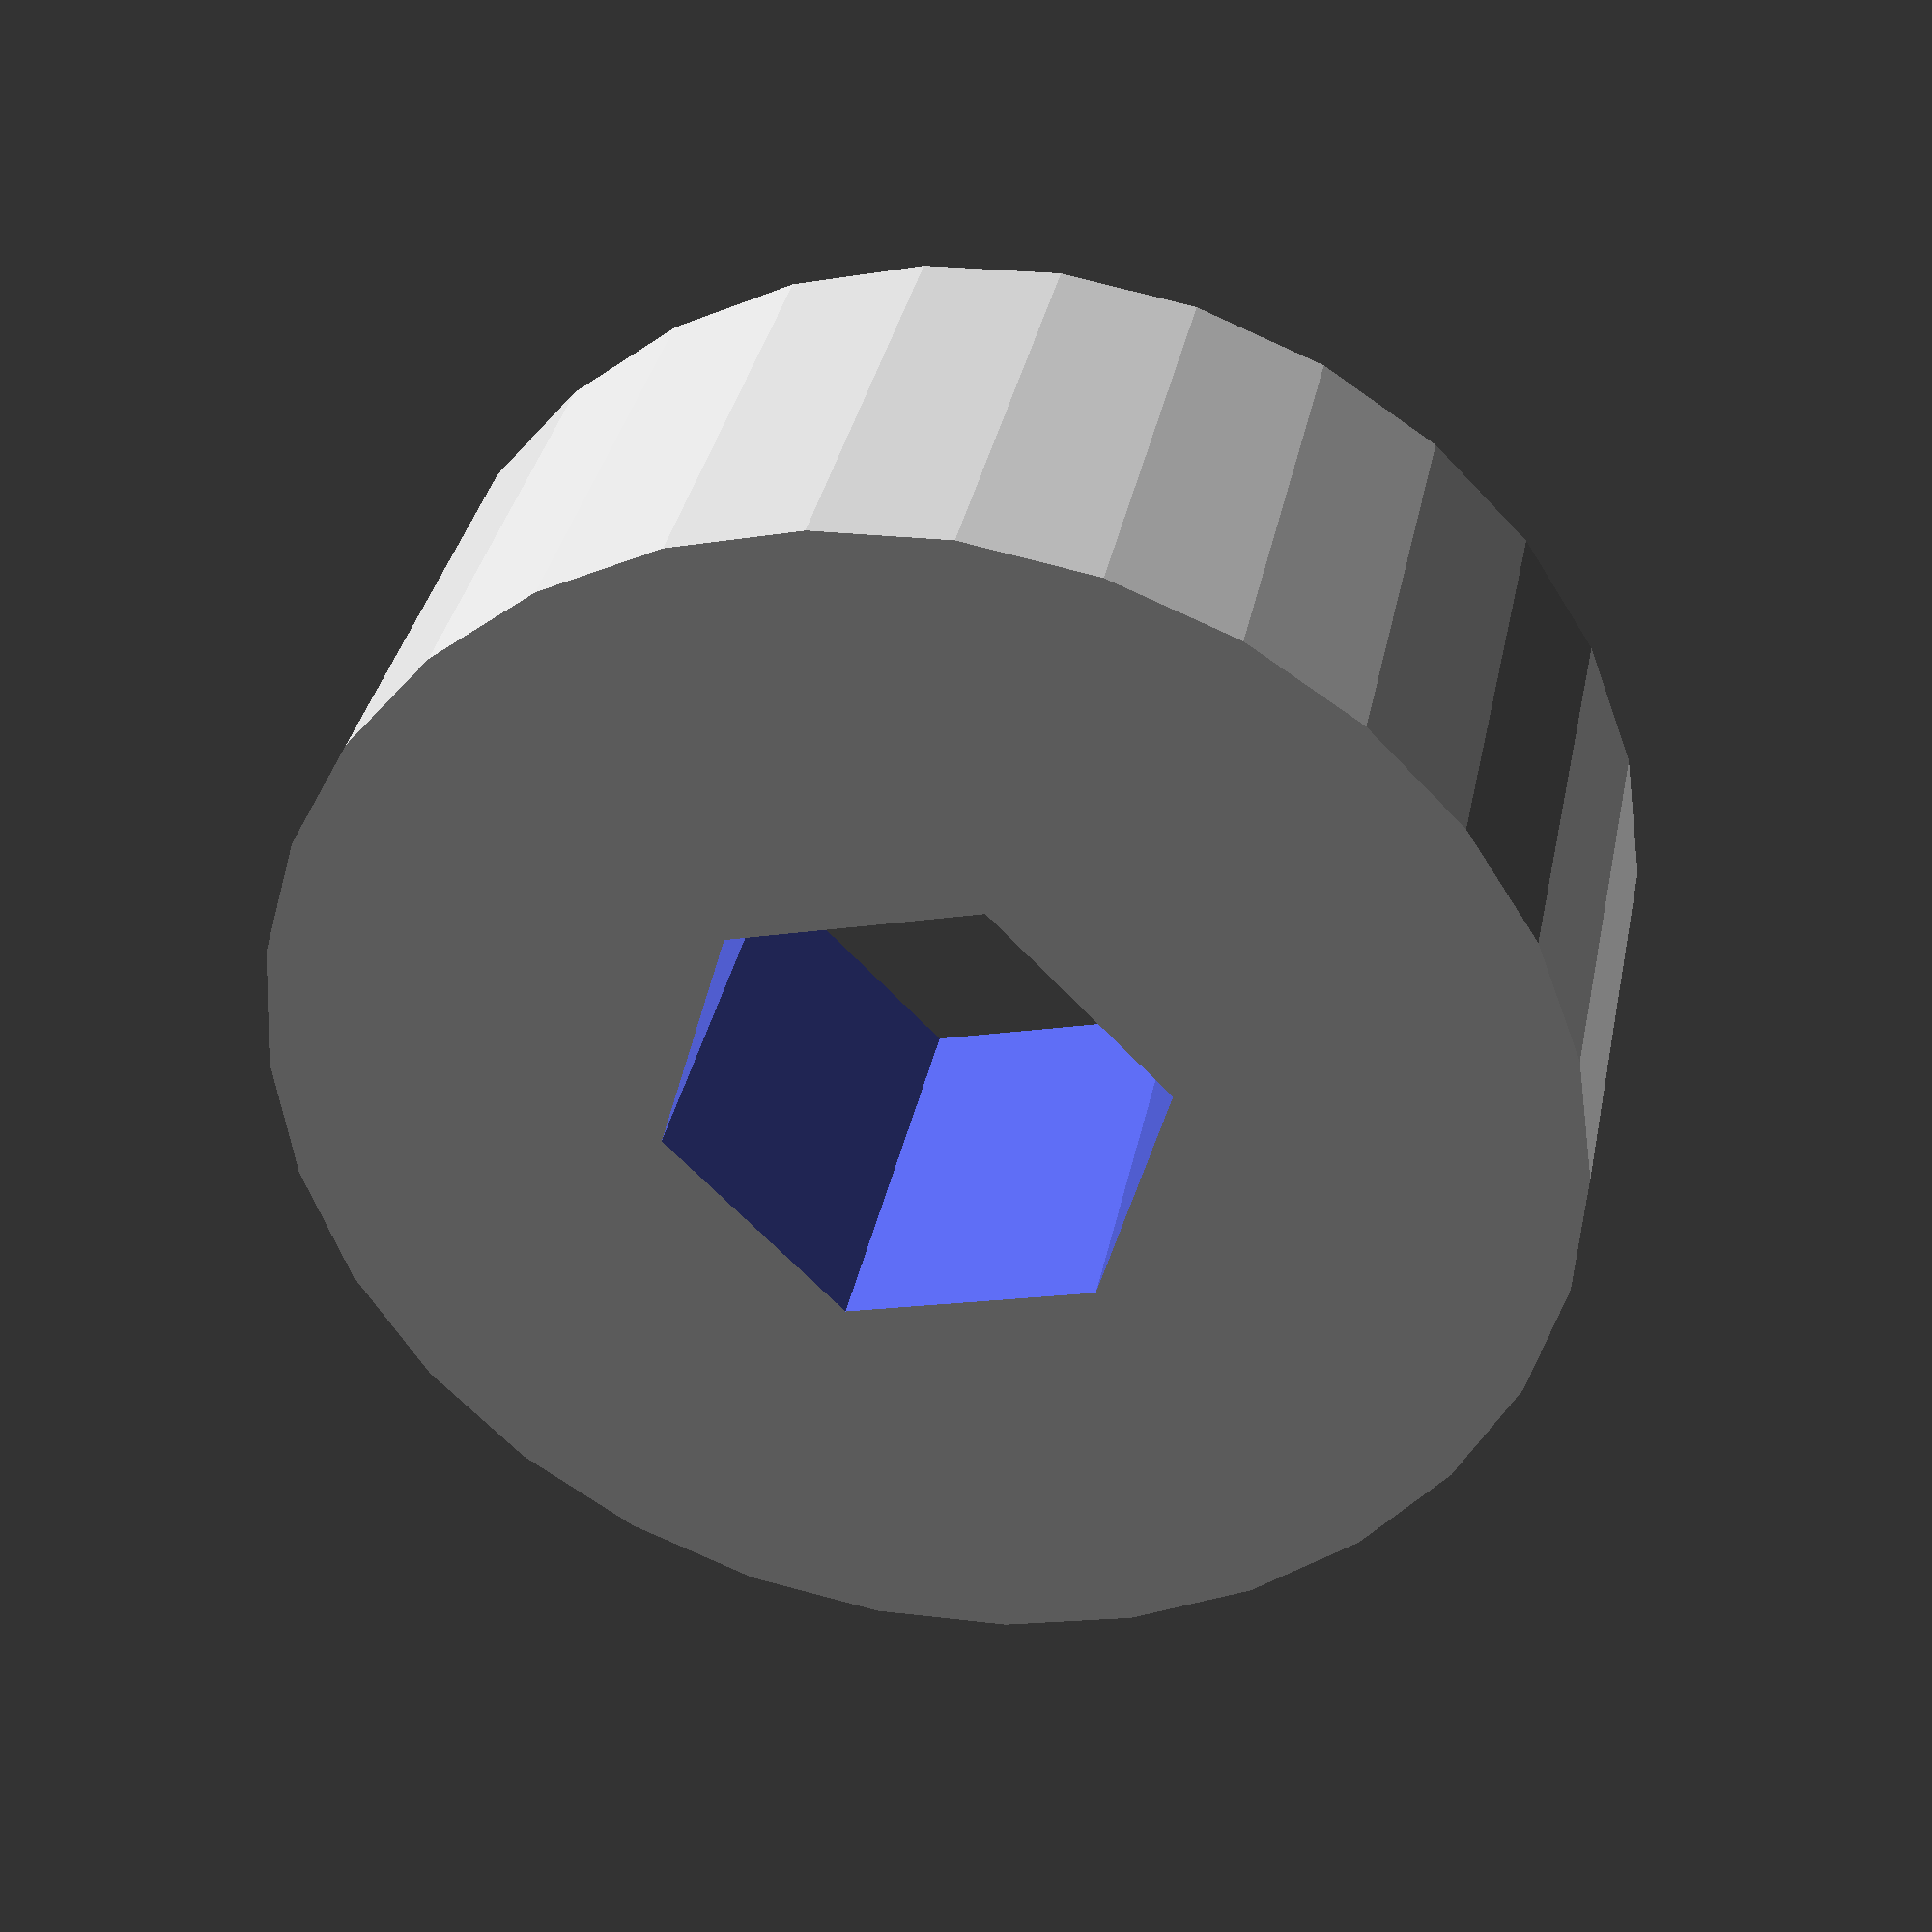
<openscad>
// Hex Bolt Anchor
// Anchor to prevent a hex bolt (or nut) from
// rotating.
//
$fs=1;

base_dia = 25;
washer_dia = 15;
hex_dia = 10;
base_height = 10;
washer_height = 1;
eps=0.1;

module hex(dia=20, h=10) {
    cylinder(h=h, r=dia/2, $fn=6);
}

module washer(dia=20, h=2) {
    cylinder(h=h, r=dia/2);
}


module base() {
    cylinder(h=base_height, r=base_dia/2);
}


module cutout() {        
    union() {
        translate([0, 0, -eps]) hex(hex_dia, base_height+eps);
        translate([0, 0, base_height-washer_height])
            washer(washer_dia, washer_height+eps);
    }    
}


module draw0() {
difference() {
    base();
    cutout();
}
}



draw0();
</openscad>
<views>
elev=324.6 azim=74.3 roll=191.3 proj=p view=solid
</views>
